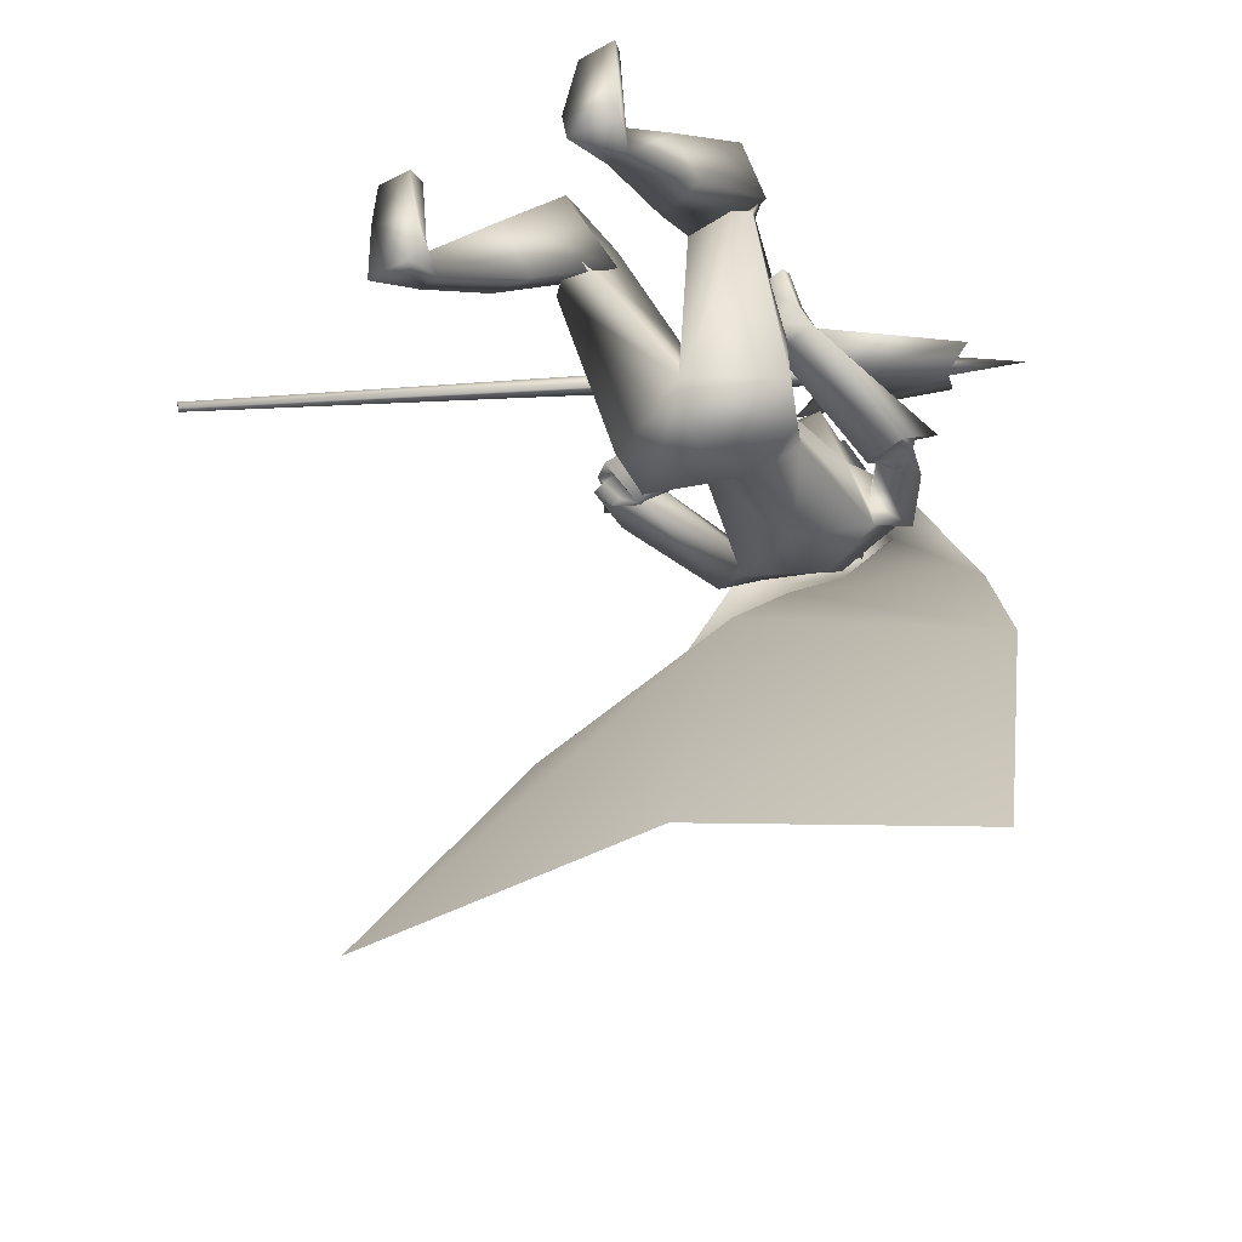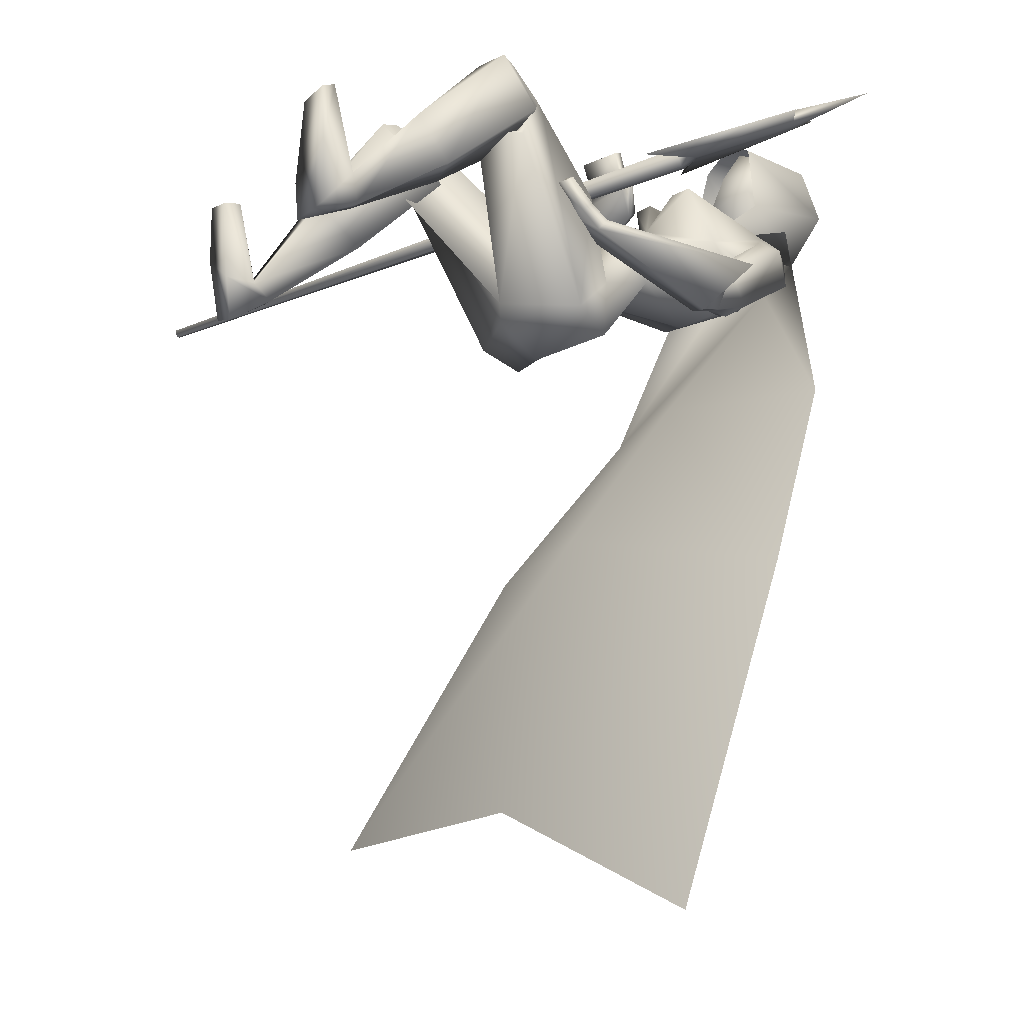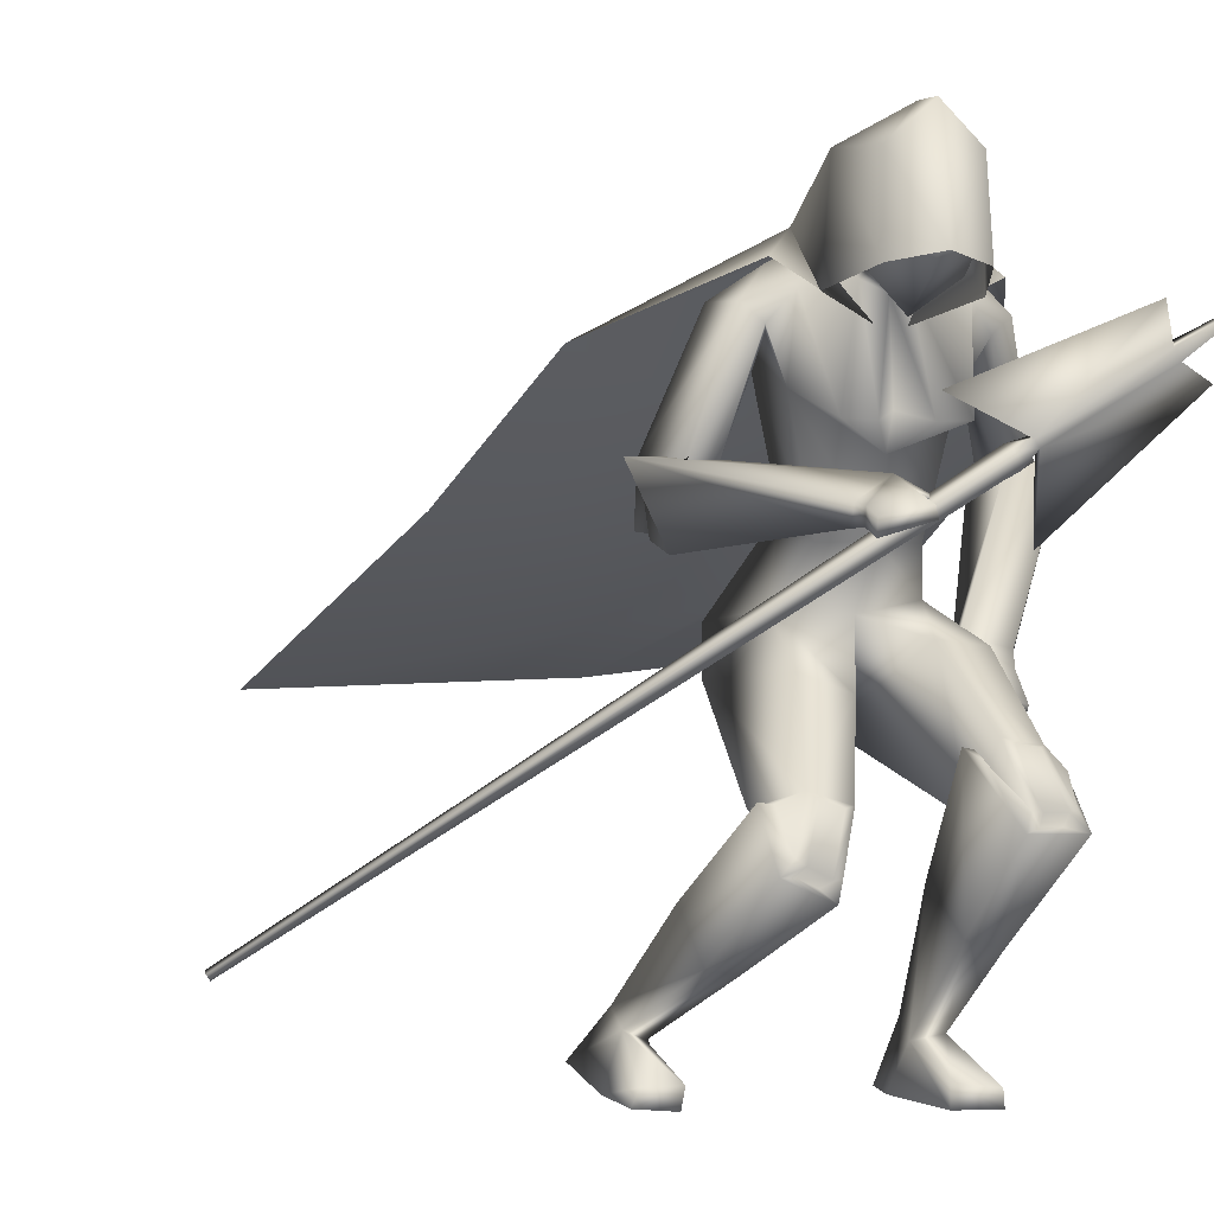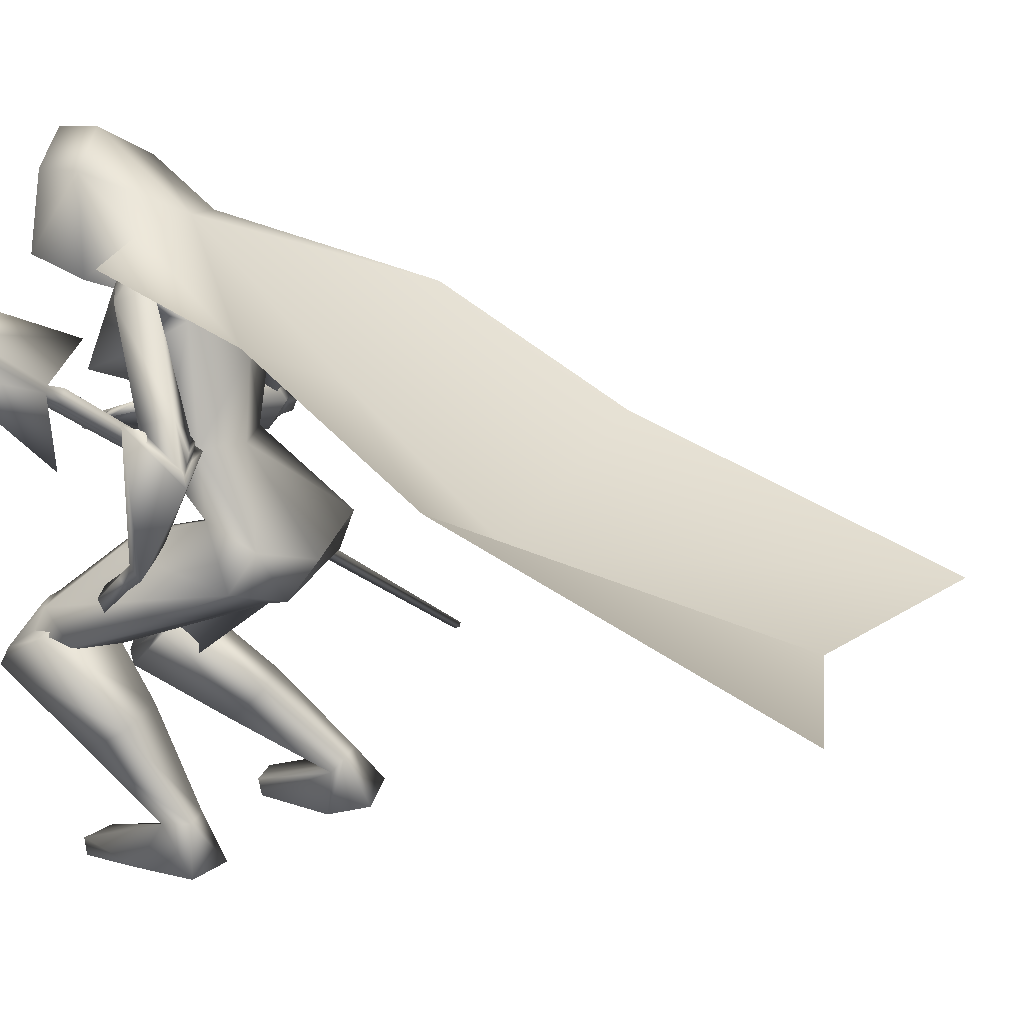
<metadata>
{"format":"obj","ext":"obj","renderer":"f3d","projection":"perspective","resolution":1024,"background":"white","views":[{"elev":-47.2,"azim":28.3,"up":"+Z"},{"elev":-11.7,"azim":56.7,"up":"+Z"},{"elev":0.3,"azim":-16.2,"up":"+Y"},{"elev":15.5,"azim":117.4,"up":"+Y"}]}
</metadata>
<code>
o Cube_Cube.001
v -1.031 -0.6578 -0.3724
v -1.029 -0.6535 -0.3897
v -1.022 -0.6639 -0.3918
v -1.023 -0.6683 -0.3744
v 0.1654 0.1426 -0.066
v 0.1689 0.1541 -0.1116
v 0.1883 0.1266 -0.1171
v 0.1849 0.1151 -0.07145
v 0.2123 0.145 -0.07343
v 0.2141 0.151 -0.09748
v 0.2038 0.1655 -0.0946
v 0.202 0.1594 -0.07055
v 0.4093 0.3003 -0.01362
v 0.4119 0.3091 -0.04876
v 0.4269 0.288 -0.05296
v 0.4243 0.2791 -0.01783
v 0.3962 0.3768 -0.01451
v 0.05048 0.2328 -0.07668
v 0.4883 0.2469 -0.04033
v 0.2243 -0.01223 -0.1254
v 0.576 0.3985 0.004852
v 0.1089 0.4867 -0.3113
v -0.05335 0.4917 -0.3095
v 0.02831 0.5062 -0.3311
v 0.06683 0.4145 -0.2567
v -0.01601 0.417 -0.2558
v 0.205 0.4374 -0.3291
v -0.1469 0.4447 -0.3286
v 0.1739 0.3921 -0.2548
v -0.1147 0.402 -0.2671
v 0.02543 0.4332 -0.4005
v 0.02415 0.242 -0.475
v 0.1857 0.3281 -0.4337
v -0.1442 0.3257 -0.434
v 0.02328 0.1405 -0.2393
v 0.1631 0.2474 -0.2839
v -0.1229 0.2461 -0.2931
v 0.0222 0.003514 -0.273
v 0.1129 0.001858 -0.3127
v -0.06845 0.003345 -0.3128
v 0.02264 0.04509 -0.4597
v 0.1379 0.05227 -0.4188
v -0.09255 0.05416 -0.419
v 0.3519 0.1458 -0.422
v -0.2946 0.1341 -0.2633
v 0.3076 0.09401 -0.4357
v -0.2555 0.07971 -0.2819
v 0.3613 0.1797 -0.5143
v -0.3534 0.1358 -0.3426
v 0.2825 0.12 -0.4977
v -0.2687 0.08313 -0.3524
v 0.4152 0.1642 -0.4265
v -0.3981 0.1339 -0.2701
v 0.3014 0.1122 -0.4303
v -0.2853 0.1356 -0.3102
v 0.3778 0.04166 -0.5484
v -0.3148 -0.01844 -0.2974
v 0.2737 0.09147 -0.5193
v -0.2747 0.06435 -0.373
v 0.1673 -0.08864 -0.4502
v -0.1001 -0.1032 -0.4529
v 0.009393 -0.1881 -0.6223
v 0.2089 -0.1263 -0.5967
v -0.1628 -0.1255 -0.6045
v 0.1062 -0.1507 -0.2388
v -0.01455 -0.2383 -0.2743
v 0.01708 -0.2984 -0.4994
v 0.2374 -0.2141 -0.5454
v -0.1775 -0.2198 -0.5601
v 0.01044 -0.2906 -0.5437
v 0.2201 -0.3115 -0.07338
v -0.1556 -0.3773 -0.1101
v 0.1393 -0.298 -0.05497
v -0.07557 -0.4023 -0.1131
v 0.1186 -0.4301 -0.1223
v -0.1292 -0.5095 -0.2028
v 0.2446 -0.382 -0.1542
v -0.2237 -0.4088 -0.1906
v 0.2556 -0.4424 0.023
v -0.2268 -0.5019 -0.02742
v 0.1444 -0.4395 0.03359
v -0.1264 -0.5464 -0.04795
v 0.1052 -0.3152 -0.1262
v -0.0676 -0.4143 -0.195
v 0.2711 -0.3616 -0.09905
v -0.2278 -0.3952 -0.1289
v 0.1841 -0.8782 -0.2566
v -0.4015 -0.8691 -0.3827
v 0.05391 -0.8782 -0.3187
v -0.2777 -0.8839 -0.4546
v 0.06684 -0.8782 -0.4111
v -0.3072 -0.8581 -0.5506
v 0.1861 -0.8782 -0.4014
v -0.4208 -0.8347 -0.5216
v 0.09563 -0.7951 -0.3232
v -0.3077 -0.7953 -0.4477
v 0.151 -0.7829 -0.3041
v -0.3557 -0.7728 -0.4196
v 0.09654 -0.7613 -0.3711
v -0.3041 -0.7523 -0.4869
v 0.1496 -0.7691 -0.3764
v -0.3567 -0.7418 -0.4814
v 0.168 -0.8428 -0.1107
v -0.3807 -0.8379 -0.2379
v 0.08887 -0.8361 -0.13
v -0.3012 -0.8406 -0.2572
v 0.08997 -0.8782 -0.1349
v -0.3073 -0.8823 -0.2621
v 0.1757 -0.8782 -0.1221
v -0.3924 -0.8722 -0.2493
v 0.2691 -0.2558 -0.246
v -0.05643 0.03782 -0.06458
v 0.1863 -0.2315 -0.2192
v 0.03036 0.05717 -0.04842
v 0.2664 -0.2849 -0.2604
v -0.05939 0.005443 -0.06342
v 0.1745 -0.2468 -0.2358
v 0.03862 0.03405 -0.05518
v 0.1842 -0.1444 -0.3304
v 0.01863 0.1093 -0.1945
v 0.2818 -0.1681 -0.3385
v -0.05742 0.06458 -0.1646
v 0.2879 -0.1967 -0.3685
v -0.06073 0.02247 -0.1722
v 0.1807 -0.1557 -0.3515
v 0.01986 0.08829 -0.2089
v 0.03862 -0.1122 -0.4193
v 0.2093 -0.1616 -0.2612
v -0.1138 -0.2012 -0.2685
v 0.1897 -0.1826 -0.2881
v 0.02467 0.08435 -0.1284
v 0.2694 -0.1994 -0.3024
v -0.04901 0.05733 -0.1378
v 0.2658 -0.2297 -0.3178
v -0.04925 0.0234 -0.1391
v 0.1841 -0.1996 -0.3062
v 0.02914 0.06053 -0.138
v 0.1524 -0.2235 -0.3138
v 0.0447 0.06478 -0.1143
v 0.1512 -0.2194 -0.3092
v 0.0452 0.07054 -0.1118
v 0.1483 -0.2097 -0.3303
v 0.05306 0.07011 -0.1339
v 0.1466 -0.2054 -0.3254
v 0.05398 0.07622 -0.131
v 0.09982 -0.531 -0.2612
v -0.1858 -0.5754 -0.3527
v 0.2092 -0.5641 -0.2547
v -0.2948 -0.5623 -0.3203
v 0.1839 -0.6309 -0.1414
v -0.2807 -0.6584 -0.2282
v 0.1162 -0.6164 -0.1436
v -0.2155 -0.6722 -0.2473
v 0.2682 0.3705 -0.3146
v -0.2028 0.3805 -0.2901
v 0.2237 0.3351 -0.2928
v -0.1613 0.3457 -0.2855
v 0.1745 0.3401 -0.334
v -0.1401 0.3361 -0.3478
v 0.2502 0.4033 -0.3975
v -0.2326 0.3843 -0.3747
v 0.07073 0.1881 -0.1472
v -0.02357 0.1888 -0.1472
v 0.1341 0.1908 -0.1466
v -0.08694 0.1923 -0.1467
v 0.3783 0.1215 -0.4581
v -0.3493 0.09536 -0.2777
v 0.3179 0.1224 -0.4504
v -0.3084 0.1207 -0.3151
v 0.3848 0.07972 -0.5425
v -0.345 0.005163 -0.3052
v 0.2985 0.1091 -0.5154
v -0.3026 0.06941 -0.3611
v 0.1258 -0.3335 -0.09239
v -0.08723 -0.4302 -0.1594
v 0.2593 -0.3513 -0.07433
v -0.2081 -0.3967 -0.1073
v 0.2387 -0.4062 0.01141
v -0.198 -0.4739 -0.03851
v 0.1544 -0.4039 0.02873
v -0.1201 -0.5098 -0.0452
v 0.1733 -0.4083 0.03088
v -0.1381 -0.5066 -0.03847
v 0.2202 -0.4094 0.02115
v -0.1814 -0.4865 -0.03482
v 0.1751 -0.4317 0.01128
v -0.154 -0.522 -0.05963
v 0.2159 -0.4328 0.006555
v -0.191 -0.5054 -0.05289
v 0.1616 -0.3073 -0.04295
v -0.09698 -0.4047 -0.09688
v 0.2052 -0.3137 -0.05269
v -0.1398 -0.3905 -0.09492
v 0.315 0.1014 -0.5262
v -0.3106 0.05165 -0.3529
v 0.3646 0.08449 -0.5418
v -0.335 0.01471 -0.3207
v 0.3106 0.07855 -0.5169
v -0.2891 0.04741 -0.3407
v 0.3541 0.05824 -0.5289
v -0.3062 0.01318 -0.3093
v 0.323 0.1232 -0.5361
v -0.3339 0.05373 -0.3624
v 0.3719 0.1121 -0.553
v -0.3622 0.01926 -0.3341
v 0.02469 0.3927 -0.23
v 0.02375 0.2083 -0.2088
v 0.03339 0.5406 -0.2346
v 0.07644 0.5098 -0.2354
v -0.01161 0.513 -0.2375
v 0.02914 0.6455 -0.1487
v 0.1083 0.511 -0.1314
v -0.05628 0.5139 -0.1428
v 0.09744 0.5984 -0.03241
v -0.05612 0.6011 -0.04304
v 0.01966 0.6187 -0.01858
v 0.08133 0.4197 -0.1763
v -0.02545 0.4235 -0.1788
v 0.02739 0.4015 -0.1841
v 0.07839 0.4682 0.005023
v -0.04692 0.4704 -0.003651
v 0.0133 0.4568 0.03276
v 0.09756 0.4086 -0.09919
v -0.05359 0.4112 -0.1096
v 0.02383 0.3489 -0.1464
v 0.011 0.4318 0.0597
v 0.1011 0.414 0.009367
v -0.0719 0.417 -0.002611
v 0.0204 0.6715 -0.01603
v 0.1002 0.595 -0.01945
v -0.06073 0.5978 -0.03058
v 0.1591 0.3844 -0.1636
v -0.1065 0.389 -0.182
v 0.02759 0.679 -0.1179
v 0.1521 0.6052 -0.1551
v -0.09305 0.6095 -0.1721
v 0.02307 0.329 -0.2248
v 0.0216 0.329 -0.2248
v 0.02862 0.5142 -0.3444
v 0.1693 0.4907 -0.3094
v -0.113 0.4999 -0.3063
v 0.2283 0.4242 -0.2447
v -0.1727 0.4461 -0.2358
v 0.4193 0.3447 -0.7092
v -0.3734 0.3392 -0.6984
v 0.02432 0.1956 -0.7032
v 0.543 0.111 -1.167
v -0.519 0.06739 -1.077
v 0.02486 -0.09955 -1.065
v 0.575 -0.1909 -1.956
v -0.7335 -0.267 -1.77
v -0.05119 -0.2469 -1.714
v 0.1067 0.5546 -0.08166
v -0.06 0.5575 -0.0932
v 0.02461 0.6303 -0.08713
v 0.09342 0.4369 -0.04934
v -0.05538 0.4395 -0.05964
v 0.01765 0.3985 -0.0447
f 1 2 3
f 1 3 4
f 1 5 6
f 1 6 2
f 2 6 7
f 2 7 3
f 3 7 8
f 3 8 4
f 5 1 4
f 5 4 8
f 5 8 9
f 5 9 12
f 8 7 10
f 8 10 9
f 7 6 11
f 7 11 10
f 6 5 12
f 6 12 11
f 10 11 14
f 10 14 15
f 12 9 16
f 12 16 13
f 14 11 18
f 14 18 17
f 10 15 19
f 10 19 20
f 15 16 19
f 13 14 17
f 11 12 18
f 9 10 20
f 9 20 19
f 9 19 16
f 12 13 17
f 12 17 18
f 13 21 14
f 13 16 21
f 15 21 16
f 14 21 15
f 22 25 29
f 22 29 27
f 30 26 23
f 30 23 28
f 22 27 31
f 22 31 24
f 31 28 23
f 31 23 24
f 31 27 33
f 31 33 32
f 34 28 31
f 34 31 32
f 36 35 38
f 36 38 39
f 38 35 37
f 38 37 40
f 32 33 42
f 32 42 41
f 43 34 32
f 43 32 41
f 33 36 39
f 33 39 42
f 40 37 34
f 40 34 43
f 41 42 63
f 41 63 62
f 64 43 41
f 64 41 62
f 42 39 60
f 42 60 63
f 61 40 43
f 61 43 64
f 63 68 70
f 63 70 62
f 70 69 64
f 70 64 62
f 87 89 91
f 87 91 93
f 92 90 88
f 92 88 94
f 99 91 89
f 99 89 95
f 90 92 100
f 90 100 96
f 101 93 91
f 101 91 99
f 92 94 102
f 92 102 100
f 97 87 93
f 97 93 101
f 94 88 98
f 94 98 102
f 97 95 105
f 97 105 103
f 106 96 98
f 106 98 104
f 87 97 103
f 87 103 109
f 104 98 88
f 104 88 110
f 95 89 107
f 95 107 105
f 108 90 96
f 108 96 106
f 89 87 109
f 89 109 107
f 110 88 90
f 110 90 108
f 105 107 109
f 105 109 103
f 110 108 106
f 110 106 104
f 111 113 117
f 111 117 115
f 118 114 112
f 118 112 116
f 38 127 60
f 38 60 39
f 61 127 38
f 61 38 40
f 60 127 65
f 60 65 128
f 66 127 61
f 66 61 129
f 60 128 68
f 60 68 63
f 69 129 61
f 69 61 64
f 119 130 132
f 119 132 121
f 133 131 120
f 133 120 122
f 130 113 111
f 130 111 132
f 112 114 131
f 112 131 133
f 121 132 134
f 121 134 123
f 135 133 122
f 135 122 124
f 132 111 115
f 132 115 134
f 116 112 133
f 116 133 135
f 136 117 113
f 136 113 130
f 114 118 137
f 114 137 131
f 123 134 136
f 123 136 125
f 137 135 124
f 137 124 126
f 134 115 117
f 134 117 136
f 118 116 135
f 118 135 137
f 136 130 140
f 136 140 138
f 141 131 137
f 141 137 139
f 125 136 138
f 125 138 142
f 139 137 126
f 139 126 143
f 130 119 144
f 130 144 140
f 145 120 131
f 145 131 141
f 119 125 142
f 119 142 144
f 143 126 120
f 143 120 145
f 142 138 140
f 142 140 144
f 141 139 143
f 141 143 145
f 85 148 146
f 85 146 83
f 147 149 86
f 147 86 84
f 148 101 99
f 148 99 146
f 100 102 149
f 100 149 147
f 79 150 148
f 79 148 85
f 149 151 80
f 149 80 86
f 150 97 101
f 150 101 148
f 102 98 151
f 102 151 149
f 81 152 150
f 81 150 79
f 151 153 82
f 151 82 80
f 152 95 97
f 152 97 150
f 98 96 153
f 98 153 151
f 83 146 152
f 83 152 81
f 153 147 84
f 153 84 82
f 146 99 95
f 146 95 152
f 96 100 147
f 96 147 153
f 65 67 75
f 65 75 73
f 76 67 66
f 76 66 74
f 68 128 71
f 68 71 77
f 72 129 69
f 72 69 78
f 67 68 77
f 67 77 75
f 78 69 67
f 78 67 76
f 71 128 65
f 71 65 73
f 66 129 72
f 66 72 74
f 52 54 119
f 52 119 121
f 120 55 53
f 120 53 122
f 52 121 123
f 52 123 56
f 124 122 53
f 124 53 57
f 54 58 125
f 54 125 119
f 126 59 55
f 126 55 120
f 56 123 125
f 56 125 58
f 126 124 57
f 126 57 59
f 29 156 154
f 29 154 27
f 155 157 30
f 155 30 28
f 156 46 44
f 156 44 154
f 45 47 157
f 45 157 155
f 36 158 156
f 36 156 29
f 157 159 37
f 157 37 30
f 158 50 46
f 158 46 156
f 47 51 159
f 47 159 157
f 33 160 158
f 33 158 36
f 159 161 34
f 159 34 37
f 160 48 50
f 160 50 158
f 51 49 161
f 51 161 159
f 27 154 160
f 27 160 33
f 161 155 28
f 161 28 34
f 154 44 48
f 154 48 160
f 49 45 155
f 49 155 161
f 67 70 68
f 69 70 67
f 65 127 67
f 67 127 66
f 29 164 36
f 37 165 30
f 25 162 164
f 25 164 29
f 165 163 26
f 165 26 30
f 35 36 164
f 35 164 162
f 165 37 35
f 165 35 163
f 46 168 166
f 46 166 44
f 167 169 47
f 167 47 45
f 168 54 52
f 168 52 166
f 53 55 169
f 53 169 167
f 44 166 170
f 44 170 48
f 171 167 45
f 171 45 49
f 166 52 56
f 166 56 170
f 57 53 167
f 57 167 171
f 50 172 168
f 50 168 46
f 169 173 51
f 169 51 47
f 172 58 54
f 172 54 168
f 55 59 173
f 55 173 169
f 77 176 174
f 77 174 75
f 175 177 78
f 175 78 76
f 176 85 83
f 176 83 174
f 84 86 177
f 84 177 175
f 71 178 176
f 71 176 77
f 177 179 72
f 177 72 78
f 178 79 85
f 178 85 176
f 86 80 179
f 86 179 177
f 75 174 180
f 75 180 73
f 181 175 76
f 181 76 74
f 174 83 81
f 174 81 180
f 82 84 175
f 82 175 181
f 180 81 186
f 180 186 182
f 187 82 181
f 187 181 183
f 73 180 182
f 73 182 190
f 183 181 74
f 183 74 191
f 79 178 184
f 79 184 188
f 185 179 80
f 185 80 189
f 178 71 192
f 178 192 184
f 193 72 179
f 193 179 185
f 81 79 188
f 81 188 186
f 189 80 82
f 189 82 187
f 71 73 190
f 71 190 192
f 191 74 72
f 191 72 193
f 190 182 184
f 190 184 192
f 185 183 191
f 185 191 193
f 182 186 188
f 182 188 184
f 189 187 183
f 189 183 185
f 58 172 194
f 58 194 198
f 195 173 59
f 195 59 199
f 172 50 202
f 172 202 194
f 203 51 173
f 203 173 195
f 170 56 200
f 170 200 196
f 201 57 171
f 201 171 197
f 48 170 196
f 48 196 204
f 197 171 49
f 197 49 205
f 56 58 198
f 56 198 200
f 199 59 57
f 199 57 201
f 50 48 204
f 50 204 202
f 205 49 51
f 205 51 203
f 204 196 194
f 204 194 202
f 195 197 205
f 195 205 203
f 196 200 198
f 196 198 194
f 199 201 197
f 199 197 195
f 162 25 206
f 162 206 207
f 206 26 163
f 206 163 207
f 35 162 207
f 207 163 35
f 223 217 209
f 223 209 212
f 210 218 224
f 210 224 213
f 208 211 212
f 208 212 209
f 213 211 208
f 213 208 210
f 220 214 216
f 220 216 222
f 216 215 221
f 216 221 222
f 225 219 217
f 225 217 223
f 218 219 225
f 218 225 224
f 22 209 217
f 22 217 25
f 218 210 23
f 218 23 26
f 22 24 208
f 22 208 209
f 208 24 23
f 208 23 210
f 25 217 219
f 25 219 206
f 219 218 26
f 219 26 206
f 226 227 230
f 226 230 229
f 231 228 226
f 231 226 229
f 235 230 227
f 235 227 232
f 228 231 236
f 228 236 233
f 234 229 230
f 234 230 235
f 231 229 234
f 231 234 236
f 240 235 232
f 240 232 237
f 233 236 241
f 233 241 238
f 239 234 235
f 239 235 240
f 236 234 239
f 236 239 241
f 240 237 242
f 240 242 244
f 243 238 241
f 243 241 245
f 239 240 244
f 239 244 246
f 245 241 239
f 245 239 246
f 246 244 247
f 246 247 249
f 248 245 246
f 248 246 249
f 247 250 252
f 247 252 249
f 251 248 249
f 251 249 252
f 212 253 256
f 212 256 223
f 253 214 220
f 253 220 256
f 215 254 257
f 215 257 221
f 254 213 224
f 254 224 257
f 214 253 255
f 214 255 216
f 253 212 211
f 253 211 255
f 213 254 255
f 213 255 211
f 254 215 216
f 254 216 255
f 256 220 222
f 256 222 258
f 221 257 258
f 221 258 222
f 256 258 225
f 256 225 223
f 257 224 225
f 257 225 258

</code>
